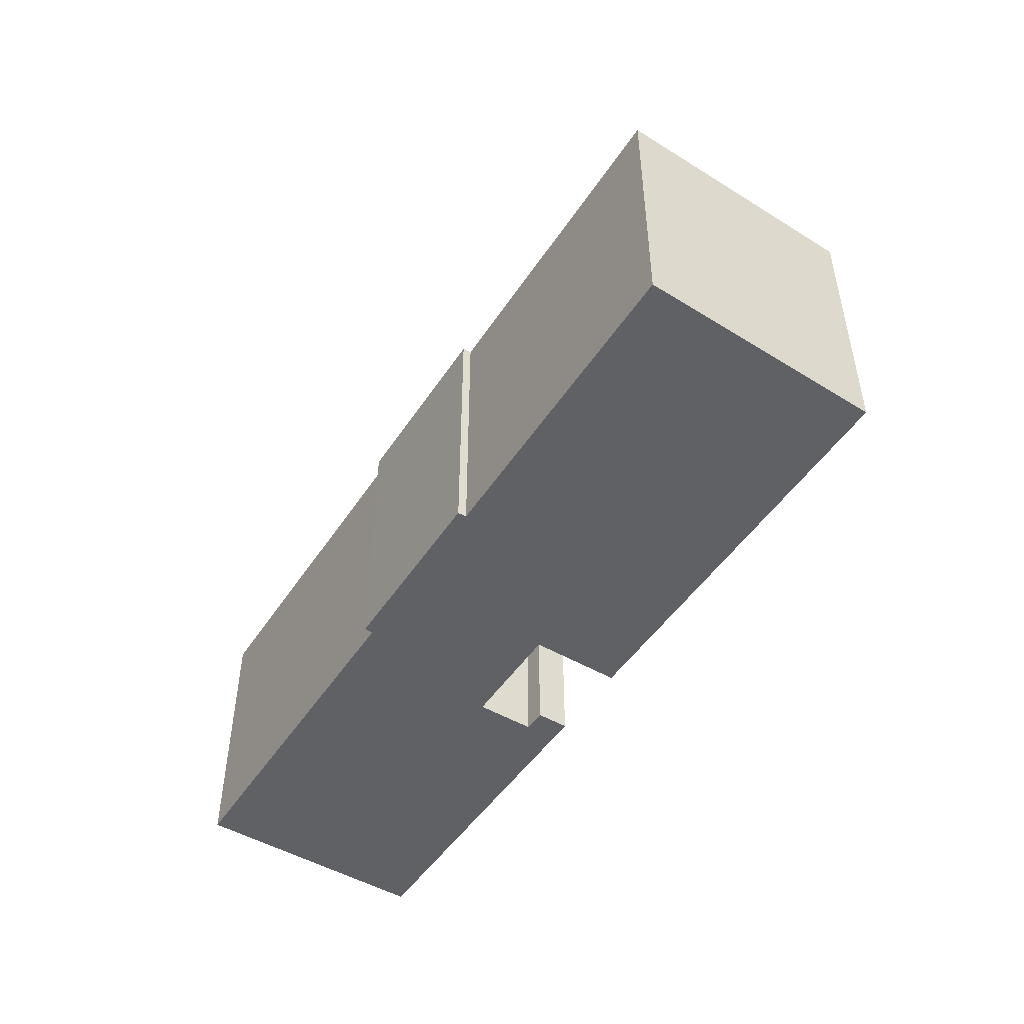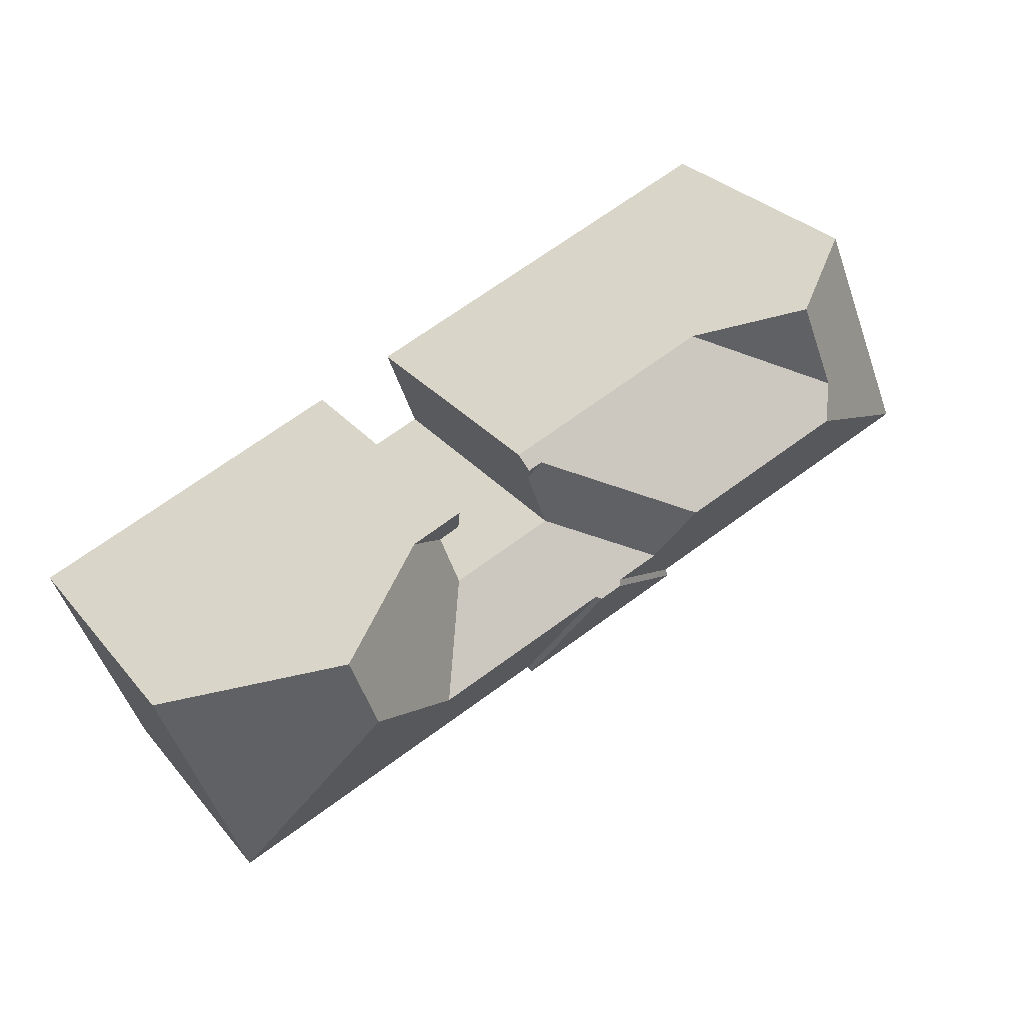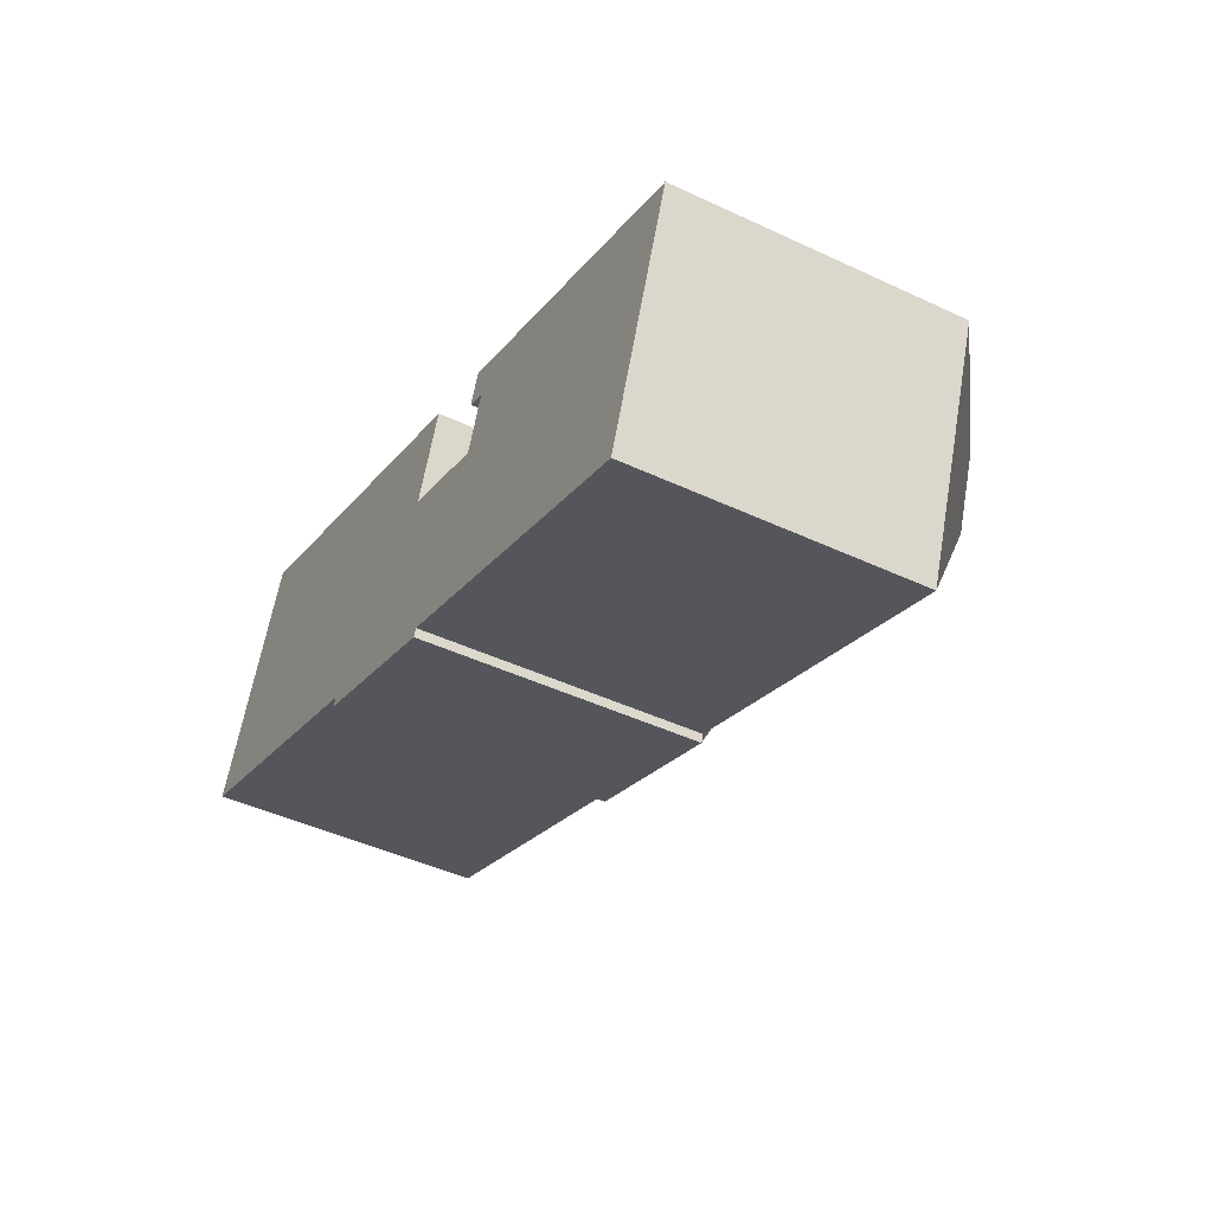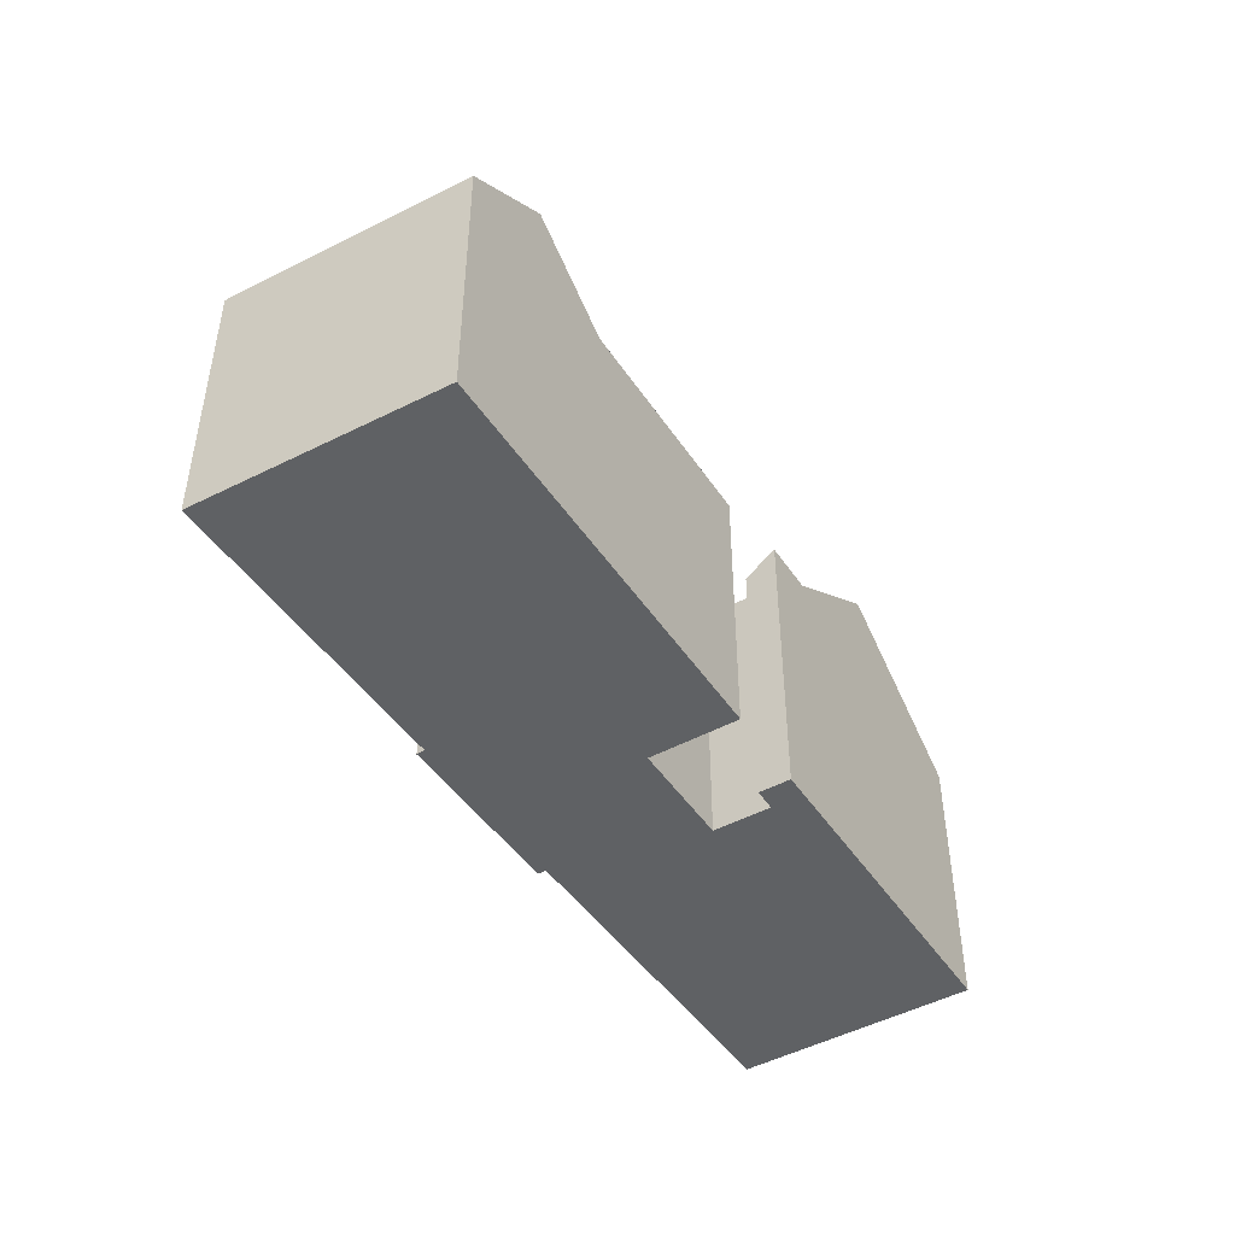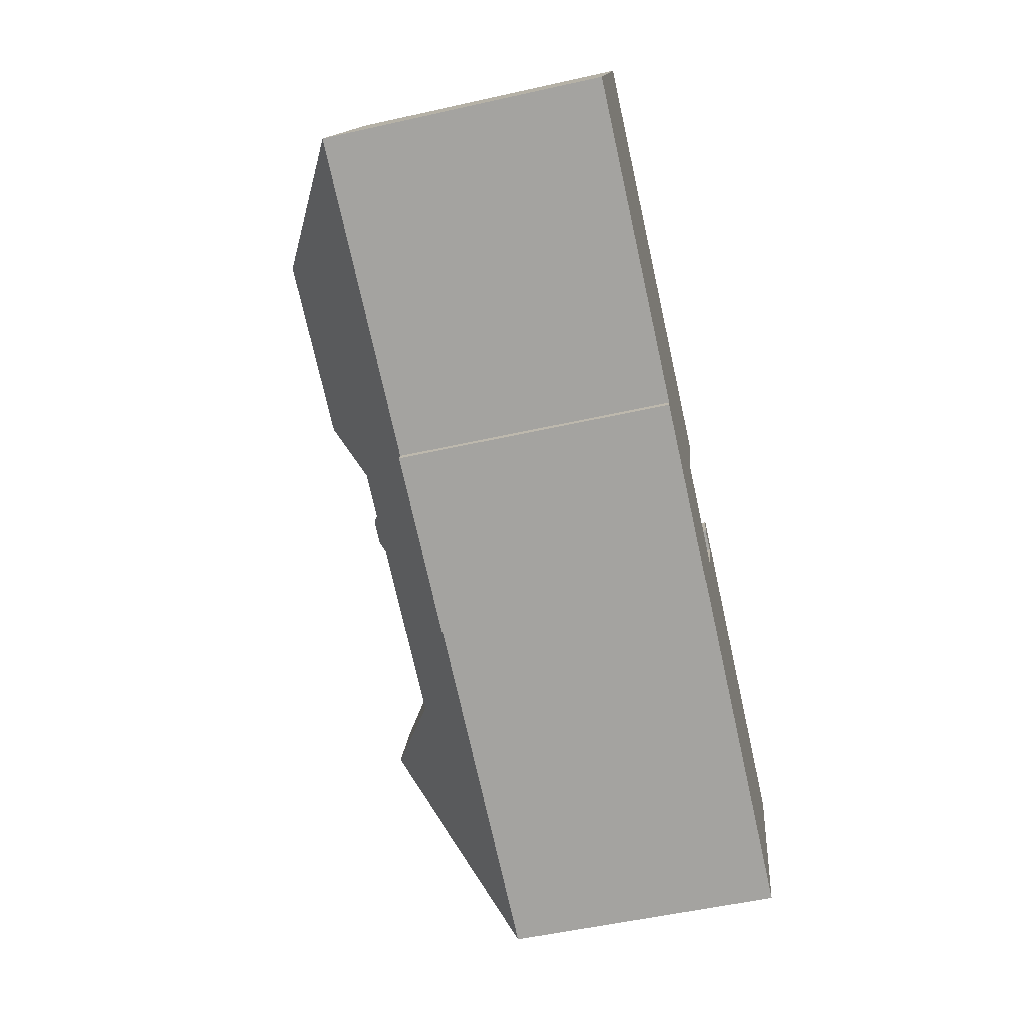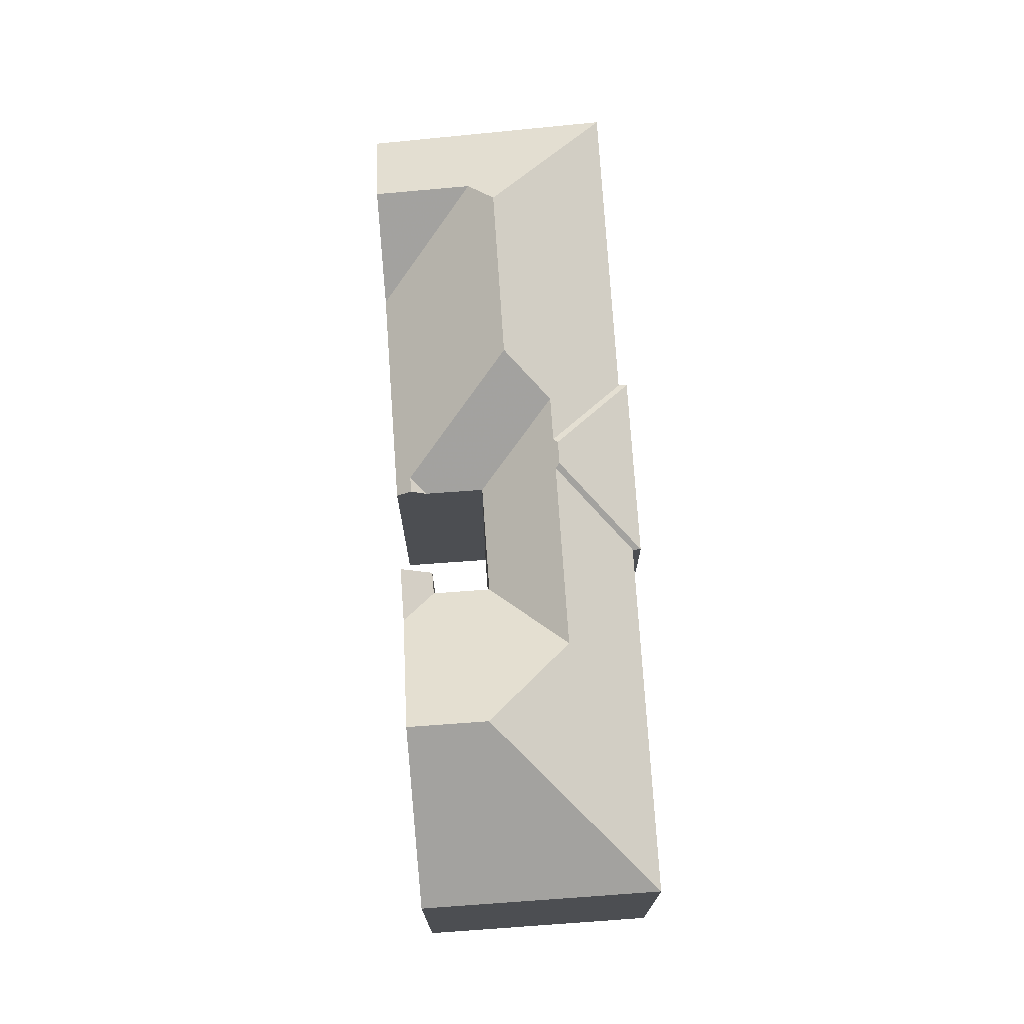
<metadata>
{"format":"obj","ext":"obj","renderer":"f3d","projection":"perspective","resolution":1024,"background":"white","views":[{"elev":-49.4,"azim":-101.9,"up":"+Y"},{"elev":29.3,"azim":148.3,"up":"+Z"},{"elev":-45.0,"azim":61.5,"up":"+Z"},{"elev":-46.4,"azim":-37.4,"up":"+Y"},{"elev":-54.1,"azim":-76.6,"up":"+Z"},{"elev":72.7,"azim":106.6,"up":"+Y"}]}
</metadata>
<code>
v 6.142 0.008086 2.397
v 6.151 0.008054 2.393
v 6.172 -0.01605 2.349
v 6.098 -0.01605 2.376
v 6.1 -0.01605 2.38
v 6.141 0.006793 2.399
v 6.043 0.02068 2.456
v 6.112 0.02038 2.43
v 6.123 0.006861 2.406
v 5.973 -0.01605 2.426
v 6.014 -0.01605 2.523
v 6.052 0.01261 2.509
v 6.037 0.01313 2.47
v 6.091 -0.01606 2.494
v 6.171 -0.01149 2.457
v 6.179 -0.01605 2.461
v 6.177 -0.01146 2.454
v 6.174 -0.01605 2.448
v 6.165 -0.01605 2.425
v 6.154 0.006799 2.394
v 6.228 0.006521 2.367
v 6.209 -0.01605 2.408
v 6.173 -0.01605 2.352
v 6.172 -0.1311 2.349
v 6.172 -0.01605 2.349
v 6.173 -0.01605 2.352
v 6.173 -0.1311 2.352
v 6.172 -0.1311 2.349
v 6.098 -0.1311 2.376
v 6.098 -0.01605 2.376
v 6.172 -0.01605 2.349
v 6.098 -0.01605 2.376
v 6.098 -0.1311 2.376
v 6.1 -0.1311 2.38
v 6.1 -0.01605 2.38
v 5.973 -0.01605 2.426
v 6.1 -0.01605 2.38
v 6.1 -0.1311 2.38
v 5.973 -0.1311 2.426
v 6.014 -0.1311 2.523
v 6.014 -0.01605 2.523
v 5.973 -0.01605 2.426
v 5.973 -0.1311 2.426
v 6.091 -0.01606 2.494
v 6.052 0.01261 2.509
v 6.014 -0.01605 2.523
v 6.179 -0.1311 2.461
v 6.179 -0.01605 2.461
v 6.014 -0.1311 2.523
v 6.174 -0.01605 2.448
v 6.177 -0.01146 2.454
v 6.179 -0.01605 2.461
v 6.165 -0.1311 2.425
v 6.165 -0.01605 2.425
v 6.179 -0.1311 2.461
v 6.165 -0.01605 2.425
v 6.165 -0.1311 2.425
v 6.209 -0.1311 2.408
v 6.209 -0.01605 2.408
v 6.218 -0.1311 2.431
v 6.218 -0.01605 2.431
v 6.209 -0.01605 2.408
v 6.209 -0.1311 2.408
v 6.218 -0.1311 2.431
v 6.209 -0.1311 2.435
v 6.209 -0.01605 2.435
v 6.218 -0.01605 2.431
v 6.209 -0.1311 2.435
v 6.214 -0.1311 2.447
v 6.214 -0.006575 2.447
v 6.209 -0.01605 2.435
v 6.235 -0.006388 2.439
v 6.286 0.03179 2.42
v 6.274 0.03182 2.388
v 6.314 -0.01605 2.301
v 6.173 -0.01605 2.352
v 6.314 -0.01605 2.301
v 6.314 -0.1311 2.301
v 6.173 -0.1311 2.352
v 6.014 -0.1311 2.523
v 5.973 -0.1311 2.426
v 6.1 -0.1311 2.38
v 6.165 -0.1311 2.425
v 6.098 -0.1311 2.376
v 6.172 -0.1311 2.349
v 6.173 -0.1311 2.352
v 6.179 -0.1311 2.461
v 6.209 -0.1311 2.408
v 6.214 -0.1311 2.447
v 6.209 -0.1311 2.435
v 6.218 -0.1311 2.431
v 6.314 -0.1311 2.301
v 6.35 -0.1311 2.396
v 6.35 -0.01605 2.396
v 6.286 0.03179 2.42
v 6.235 -0.006388 2.439
v 6.214 -0.006575 2.447
v 6.35 -0.1311 2.396
v 6.214 -0.1311 2.447
v 6.314 -0.01605 2.301
v 6.35 -0.01605 2.396
v 6.35 -0.1311 2.396
v 6.314 -0.1311 2.301
f 1 2 3
f 1 3 4
f 1 4 5
f 1 5 6
f 7 8 9
f 10 7 9
f 10 9 6
f 10 6 5
f 11 12 10
f 10 12 13
f 10 13 7
f 14 13 12
f 8 7 13
f 15 8 13
f 16 17 15
f 16 15 13
f 14 16 13
f 15 17 18
f 19 9 8
f 19 8 15
f 19 15 18
f 1 20 2
f 20 1 6
f 21 20 6
f 22 21 19
f 19 21 6
f 19 6 9
f 20 23 3
f 20 3 2
f 24 25 26
f 24 26 27
f 28 29 30
f 28 30 31
f 32 33 34
f 32 34 35
f 36 37 38
f 36 38 39
f 40 41 42
f 40 42 43
f 44 45 46
f 47 48 44
f 47 44 49
f 49 44 46
f 50 51 52
f 53 54 52
f 53 52 55
f 56 57 58
f 56 58 59
f 60 61 62
f 60 62 63
f 64 65 66
f 64 66 67
f 68 69 70
f 68 70 71
f 70 72 61
f 70 61 66
f 73 74 21
f 73 21 22
f 73 22 61
f 73 61 72
f 23 20 21
f 23 21 75
f 75 21 74
f 26 77 78
f 26 78 79
f 80 81 82
f 80 82 83
f 83 82 84
f 83 84 85
f 83 85 86
f 87 80 83
f 88 83 86
f 89 90 91
f 88 86 92
f 91 88 92
f 89 91 92
f 93 89 92
f 94 95 96
f 94 96 97
f 98 94 99
f 99 94 97
f 73 94 75
f 73 75 74
f 77 101 102
f 77 102 103

</code>
